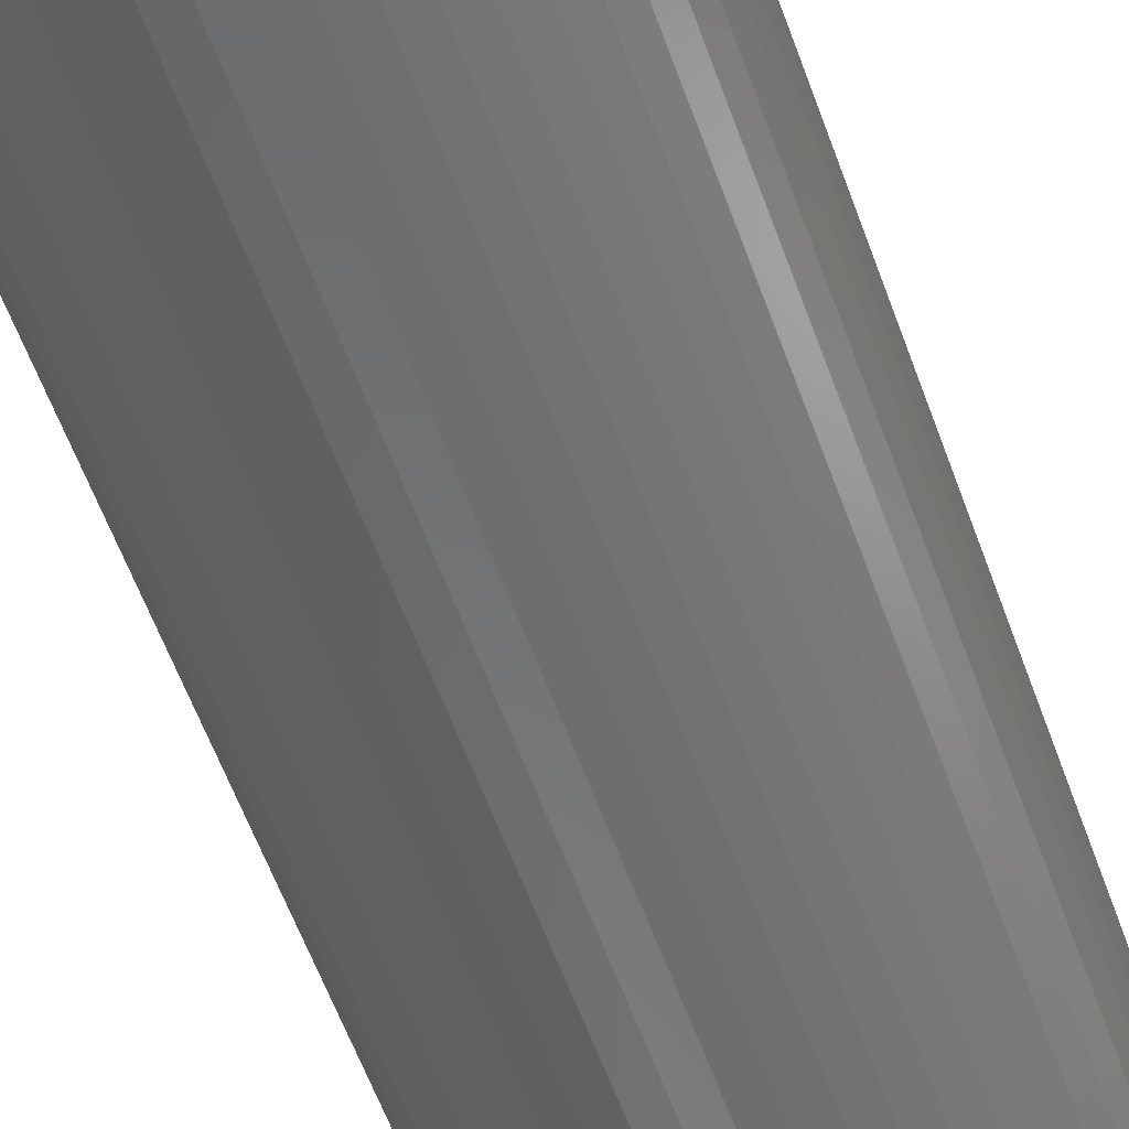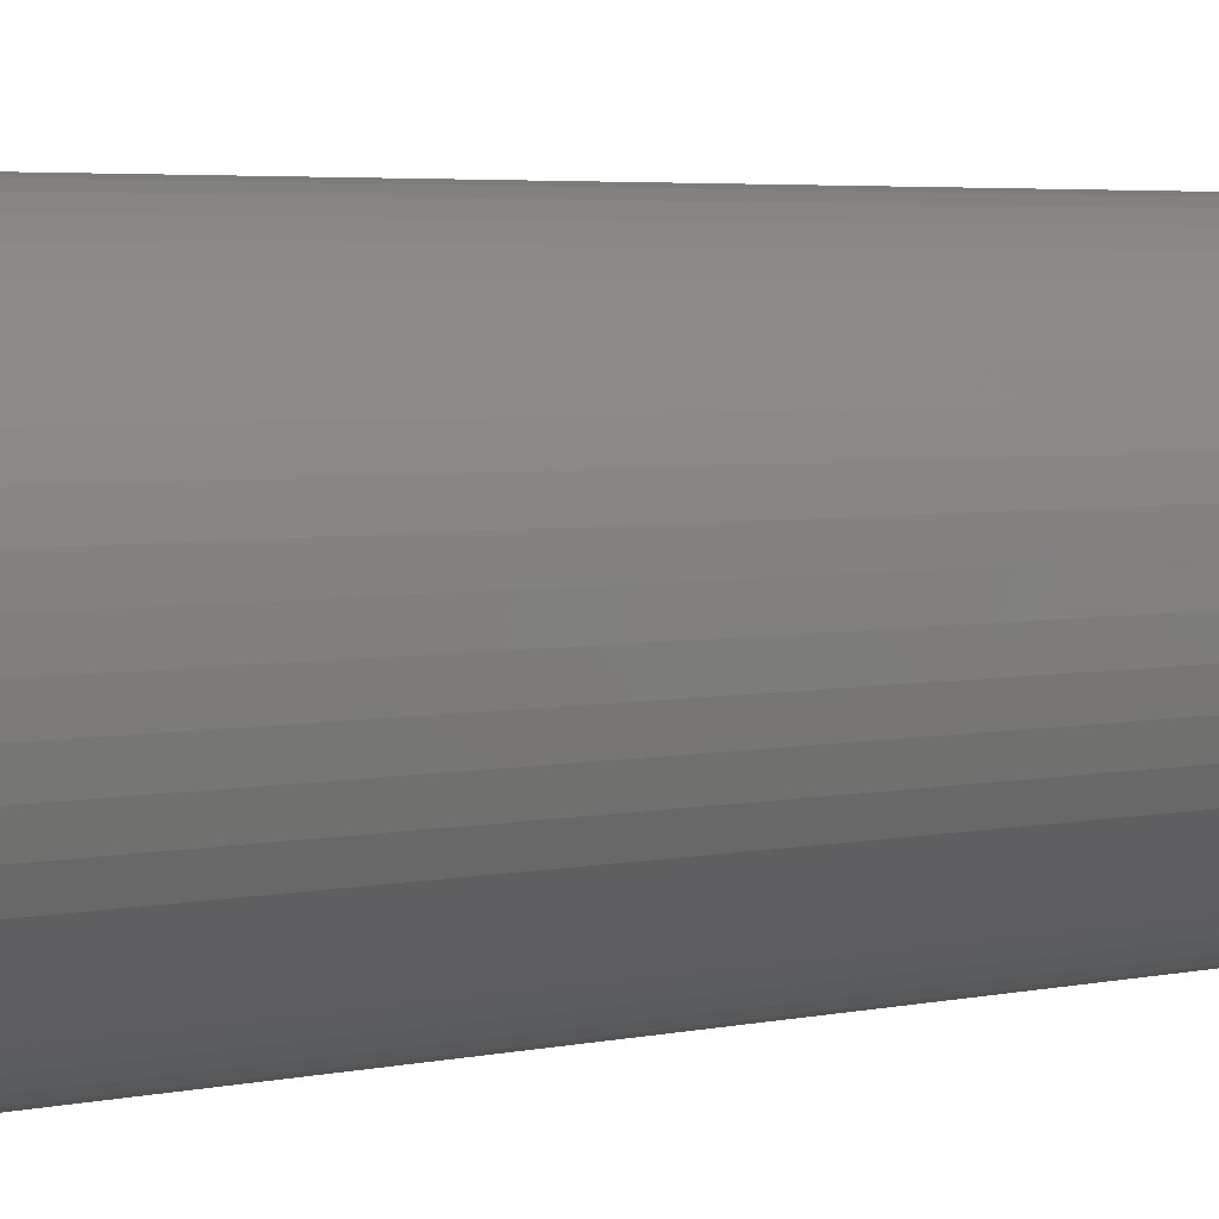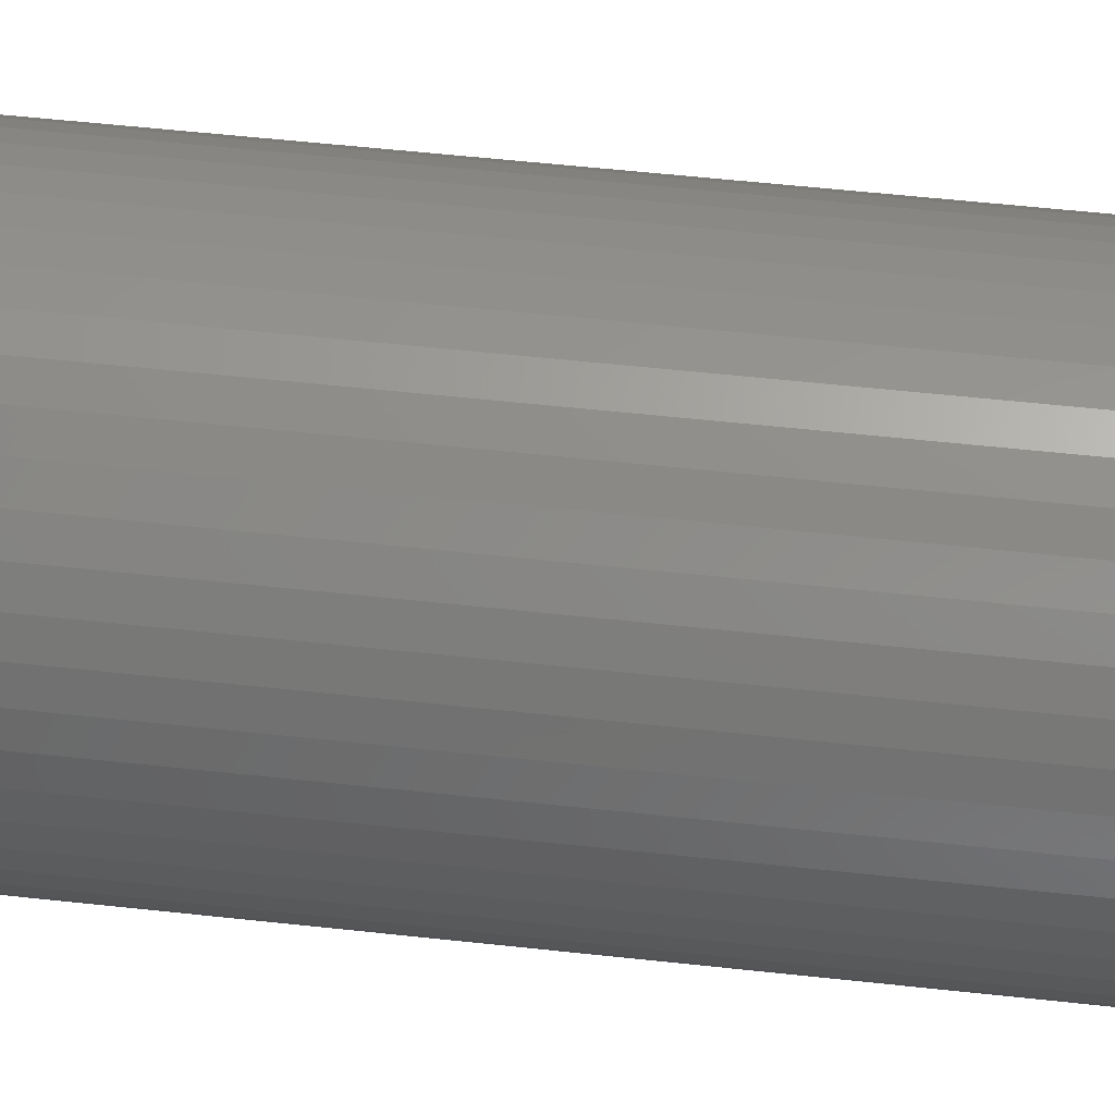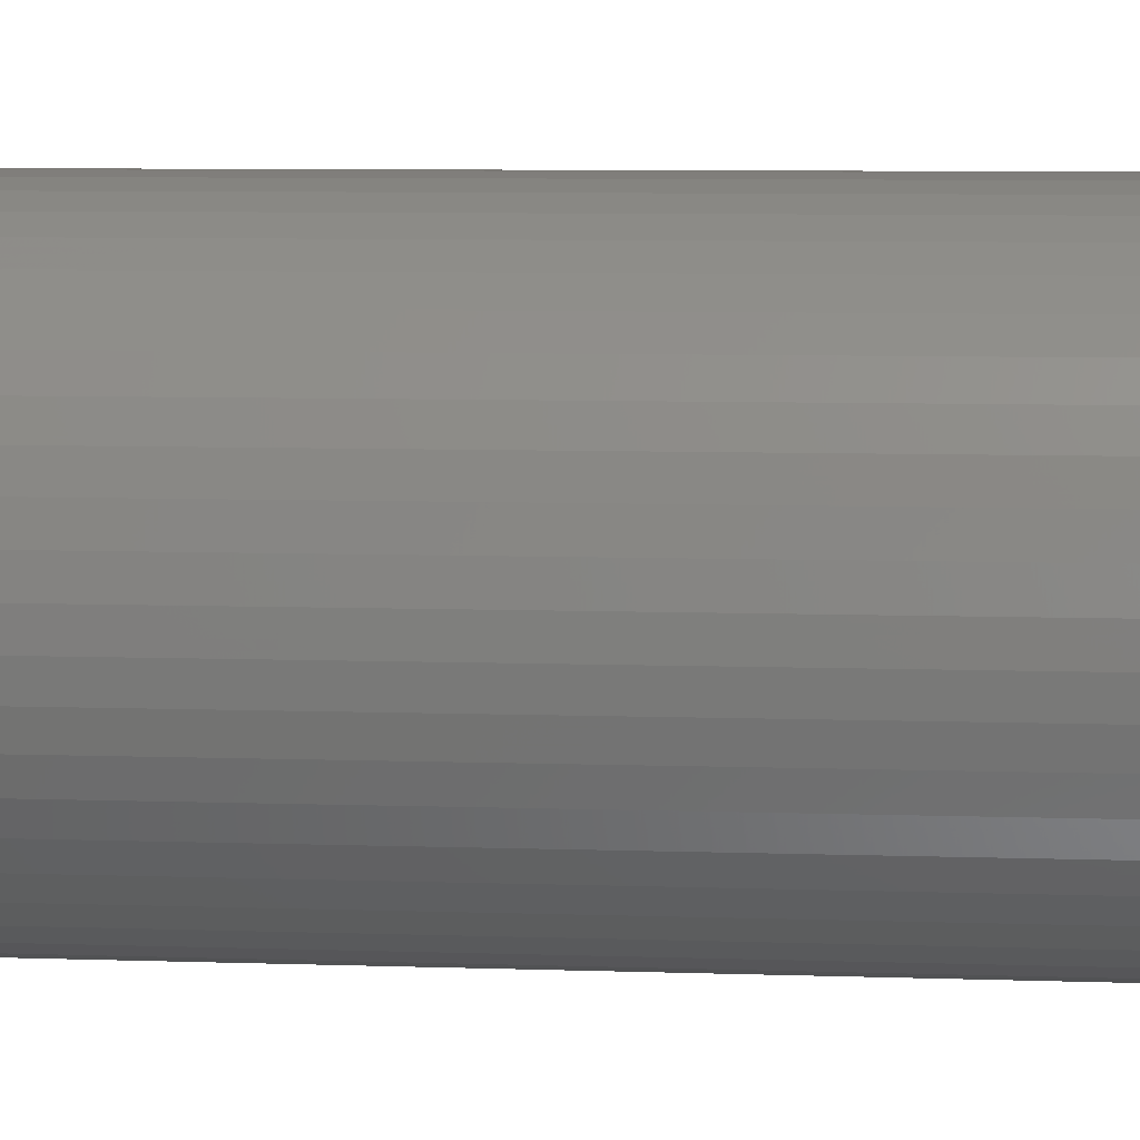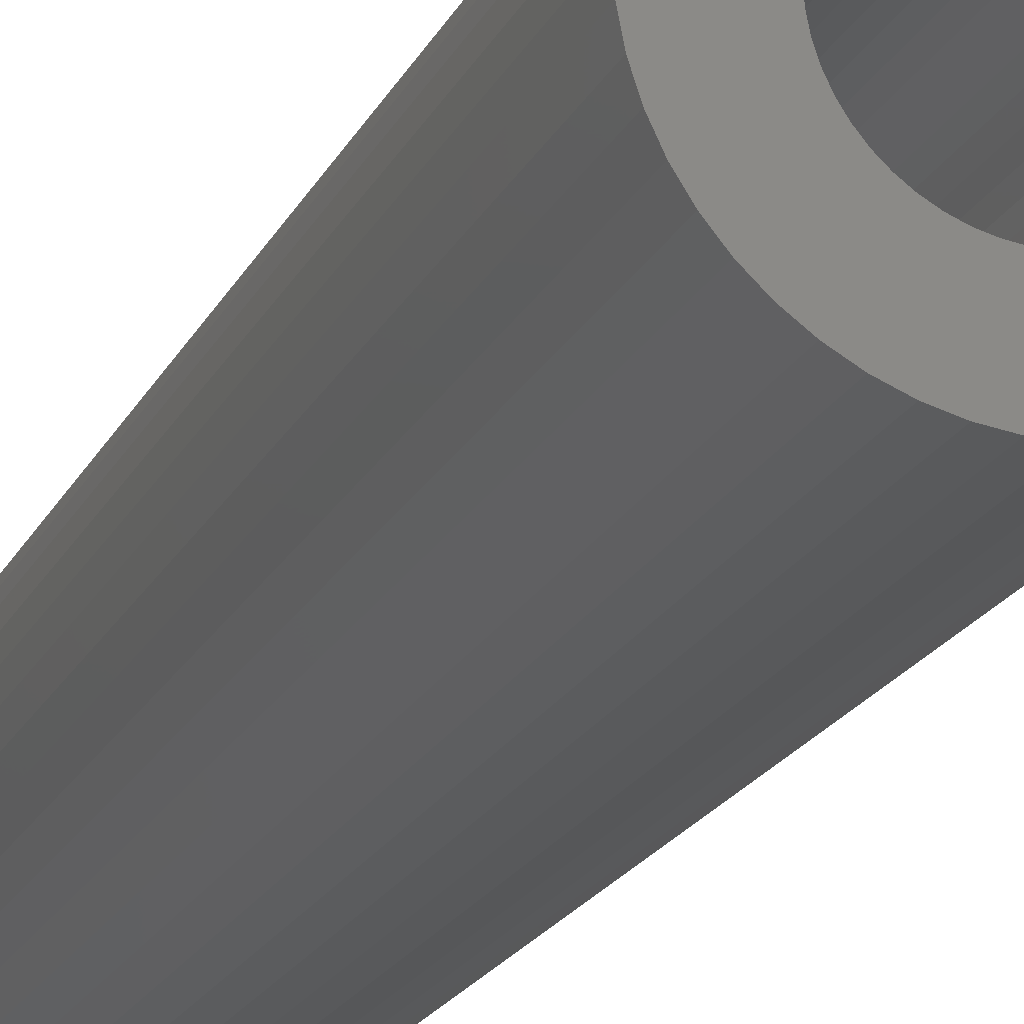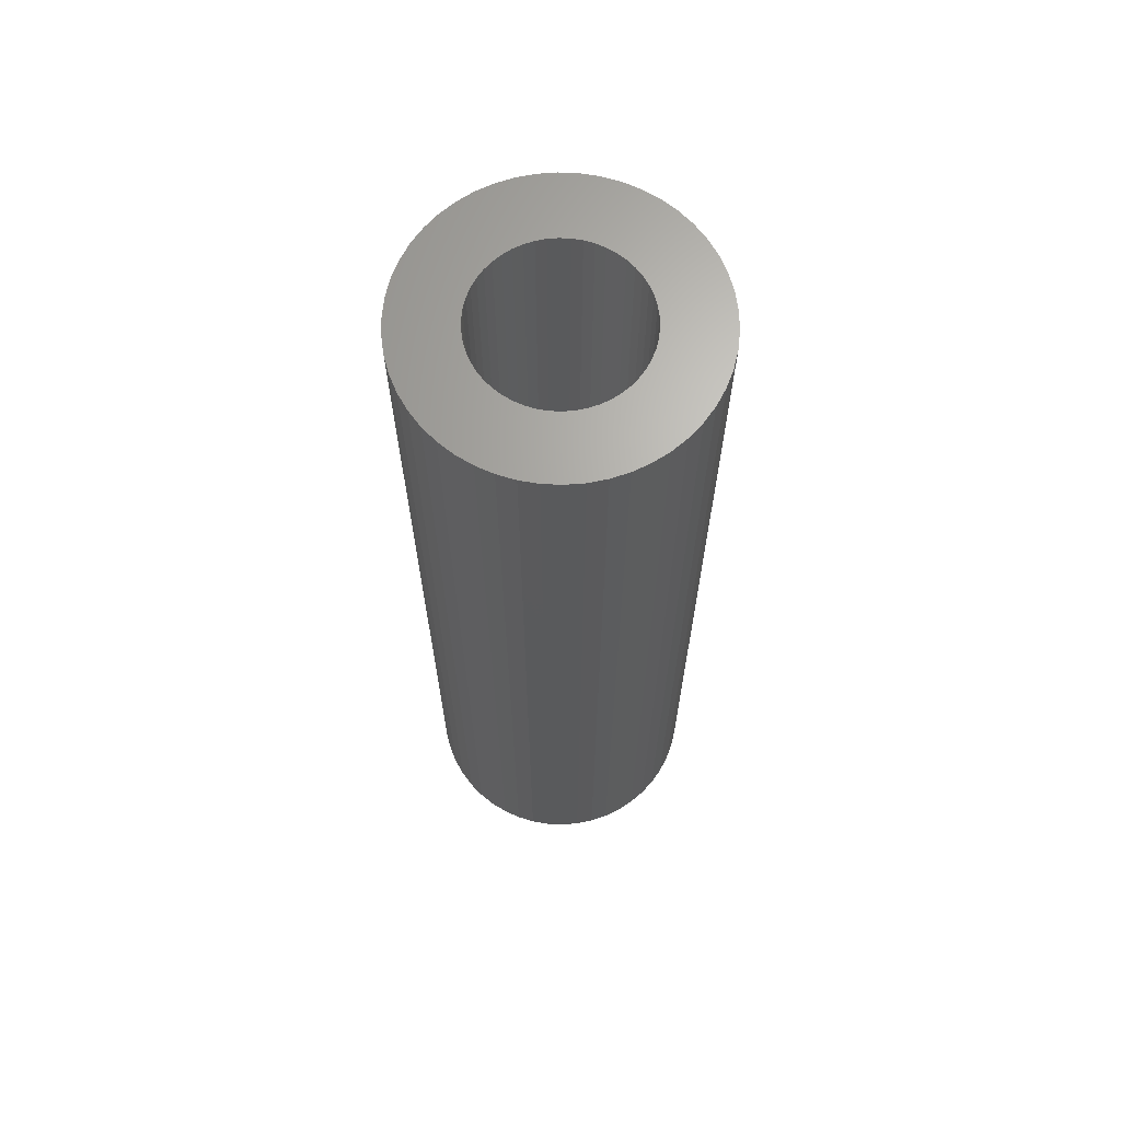
<metadata>
{"format":"stl","ext":"stl","renderer":"f3d","projection":"perspective","resolution":1024,"background":"white","views":[{"elev":-57.2,"azim":-160.6,"up":"+Y"},{"elev":3.1,"azim":46.8,"up":"+Y"},{"elev":50.7,"azim":97.0,"up":"+Y"},{"elev":5.4,"azim":97.7,"up":"+Y"},{"elev":-20.4,"azim":159.8,"up":"+Y"},{"elev":66.6,"azim":96.3,"up":"+Z"}]}
</metadata>
<code>
# stl→obj: 200 verts, 400 faces
v 9 0 30
v 8.929 1.128 -30
v 8.929 1.128 30
v 9 0 -30
v -9 0 -30
v -8.929 1.128 30
v -8.929 1.128 -30
v -9 0 30
v 0.5651 8.982 -30
v -0.5651 8.982 30
v 0.5651 8.982 30
v -0.5651 8.982 -30
v -0.5651 -8.982 -30
v 0.5651 -8.982 30
v -0.5651 -8.982 30
v 0.5651 -8.982 -30
v 6.561 6.161 -30
v 5.737 6.935 30
v 6.561 6.161 30
v 5.737 6.935 -30
v -5.737 6.935 -30
v -6.561 6.161 30
v -5.737 6.935 30
v -6.561 6.161 -30
v -2.781 8.56 -30
v -3.832 8.143 30
v -2.781 8.56 30
v -3.832 8.143 -30
v 8.368 -3.313 30
v 8.717 -2.238 -30
v 8.717 -2.238 30
v 8.368 -3.313 -30
v 8.368 3.313 30
v 7.887 4.336 -30
v 7.887 4.336 30
v 8.368 3.313 -30
v 8.717 2.238 -30
v 8.717 2.238 30
v 7.281 5.29 -30
v 7.281 5.29 30
v 3.832 8.143 -30
v 2.781 8.56 30
v 3.832 8.143 30
v 2.781 8.56 -30
v 1.686 8.841 30
v 1.686 8.841 -30
v 4.822 7.599 -30
v 4.822 7.599 30
v -8.368 3.313 -30
v -7.887 4.336 30
v -7.887 4.336 -30
v -8.368 3.313 30
v -8.717 2.238 -30
v -8.717 2.238 30
v -1.686 8.841 -30
v -1.686 8.841 30
v 1.686 -8.841 30
v 1.686 -8.841 -30
v -7.281 5.29 30
v -7.281 5.29 -30
v 5 0 30
v 4.961 0.6267 30
v 8.929 -1.128 30
v 4.843 1.243 30
v 4.961 -0.6267 30
v 4.649 1.841 30
v 4.382 2.409 30
v 4.843 -1.243 30
v 4.045 2.939 30
v 3.645 3.423 30
v 4.649 -1.841 30
v 7.887 -4.336 30
v 3.187 3.853 30
v 2.679 4.222 30
v 2.129 4.524 30
v 1.545 4.755 30
v 0.9369 4.911 30
v 0.314 4.99 30
v -0.314 4.99 30
v -0.9369 4.911 30
v -1.545 4.755 30
v -2.129 4.524 30
v -2.679 4.222 30
v -4.822 7.599 30
v -3.187 3.853 30
v -3.645 3.423 30
v -4.045 2.939 30
v -4.382 2.409 30
v -4.649 1.841 30
v 4.382 -2.409 30
v 7.281 -5.29 30
v 4.045 -2.939 30
v 6.561 -6.161 30
v 3.645 -3.423 30
v 5.737 -6.935 30
v 3.187 -3.853 30
v 4.822 -7.599 30
v 2.679 -4.222 30
v 3.832 -8.143 30
v 2.129 -4.524 30
v 2.781 -8.56 30
v 1.545 -4.755 30
v 0.9369 -4.911 30
v 0.314 -4.99 30
v -0.314 -4.99 30
v -0.9369 -4.911 30
v -1.686 -8.841 30
v -1.545 -4.755 30
v -2.781 -8.56 30
v -2.129 -4.524 30
v -3.832 -8.143 30
v -2.679 -4.222 30
v -4.822 -7.599 30
v -3.187 -3.853 30
v -5.737 -6.935 30
v -3.645 -3.423 30
v -6.561 -6.161 30
v -4.045 -2.939 30
v -7.281 -5.29 30
v -4.382 -2.409 30
v -7.887 -4.336 30
v -4.649 -1.841 30
v -8.368 -3.313 30
v -4.843 -1.243 30
v -8.717 -2.238 30
v -4.961 -0.6267 30
v -8.929 -1.128 30
v -5 0 30
v -4.843 1.243 30
v -4.961 0.6267 30
v -4.822 7.599 -30
v 8.929 -1.128 -30
v 7.281 -5.29 -30
v 6.561 -6.161 -30
v 7.887 -4.336 -30
v 5 0 -30
v 4.961 -0.6267 -30
v 4.843 -1.243 -30
v 4.961 0.6267 -30
v 4.649 -1.841 -30
v 4.382 -2.409 -30
v 4.843 1.243 -30
v 4.045 -2.939 -30
v 3.645 -3.423 -30
v 5.737 -6.935 -30
v 4.649 1.841 -30
v 3.187 -3.853 -30
v 4.822 -7.599 -30
v 2.679 -4.222 -30
v 3.832 -8.143 -30
v 2.129 -4.524 -30
v 2.781 -8.56 -30
v 1.545 -4.755 -30
v 0.9369 -4.911 -30
v 0.314 -4.99 -30
v -0.314 -4.99 -30
v -0.9369 -4.911 -30
v -1.686 -8.841 -30
v -1.545 -4.755 -30
v -2.781 -8.56 -30
v -2.129 -4.524 -30
v -3.832 -8.143 -30
v -2.679 -4.222 -30
v -4.822 -7.599 -30
v -3.187 -3.853 -30
v -5.737 -6.935 -30
v -3.645 -3.423 -30
v -6.561 -6.161 -30
v -4.045 -2.939 -30
v -7.281 -5.29 -30
v -4.382 -2.409 -30
v -7.887 -4.336 -30
v -4.649 -1.841 -30
v 4.382 2.409 -30
v 4.045 2.939 -30
v 3.645 3.423 -30
v 3.187 3.853 -30
v 2.679 4.222 -30
v 2.129 4.524 -30
v 1.545 4.755 -30
v 0.9369 4.911 -30
v 0.314 4.99 -30
v -0.314 4.99 -30
v -0.9369 4.911 -30
v -1.545 4.755 -30
v -2.129 4.524 -30
v -2.679 4.222 -30
v -3.187 3.853 -30
v -3.645 3.423 -30
v -4.045 2.939 -30
v -4.382 2.409 -30
v -4.649 1.841 -30
v -4.843 1.243 -30
v -4.961 0.6267 -30
v -5 0 -30
v -8.368 -3.313 -30
v -4.843 -1.243 -30
v -8.717 -2.238 -30
v -4.961 -0.6267 -30
v -8.929 -1.128 -30
f 1 2 3
f 2 1 4
f 5 6 7
f 6 5 8
f 9 10 11
f 10 9 12
f 13 14 15
f 14 13 16
f 17 18 19
f 18 17 20
f 21 22 23
f 22 21 24
f 25 26 27
f 26 25 28
f 29 30 31
f 30 29 32
f 33 34 35
f 34 33 36
f 3 37 38
f 37 3 2
f 35 39 40
f 39 35 34
f 41 42 43
f 42 41 44
f 44 45 42
f 45 44 46
f 47 43 48
f 43 47 41
f 49 50 51
f 50 49 52
f 53 52 49
f 52 53 54
f 55 27 56
f 27 55 25
f 16 57 14
f 57 16 58
f 38 36 33
f 36 38 37
f 40 17 19
f 17 40 39
f 46 11 45
f 11 46 9
f 20 48 18
f 48 20 47
f 51 59 60
f 59 51 50
f 60 22 24
f 22 60 59
f 7 54 53
f 54 7 6
f 61 1 3
f 62 3 38
f 1 61 63
f 64 38 33
f 65 63 61
f 66 33 35
f 63 65 31
f 67 35 40
f 68 31 65
f 69 40 19
f 31 68 29
f 70 19 18
f 71 29 68
f 29 71 72
f 3 62 61
f 38 64 62
f 73 18 48
f 33 66 64
f 35 67 66
f 40 69 67
f 74 48 43
f 19 70 69
f 18 73 70
f 75 43 42
f 48 74 73
f 43 75 74
f 76 42 45
f 42 76 75
f 45 77 76
f 11 77 45
f 11 78 77
f 11 79 78
f 10 79 11
f 10 80 79
f 56 80 10
f 80 56 81
f 27 81 56
f 81 27 82
f 26 82 27
f 82 26 83
f 84 83 26
f 83 84 85
f 23 85 84
f 85 23 86
f 22 86 23
f 86 22 87
f 59 87 22
f 87 59 88
f 50 88 59
f 88 50 89
f 90 72 71
f 72 90 91
f 92 91 90
f 91 92 93
f 94 93 92
f 93 94 95
f 96 95 94
f 95 96 97
f 98 97 96
f 97 98 99
f 100 99 98
f 99 100 101
f 102 101 100
f 101 102 57
f 103 57 102
f 103 14 57
f 104 14 103
f 105 14 104
f 105 15 14
f 106 15 105
f 107 106 108
f 106 107 15
f 109 108 110
f 111 110 112
f 108 109 107
f 113 112 114
f 115 114 116
f 110 111 109
f 117 116 118
f 119 118 120
f 121 120 122
f 112 113 111
f 123 122 124
f 125 124 126
f 127 126 128
f 52 89 50
f 114 115 113
f 89 52 129
f 116 117 115
f 54 129 52
f 118 119 117
f 129 54 130
f 120 121 119
f 6 130 54
f 122 123 121
f 130 6 128
f 124 125 123
f 8 128 6
f 126 127 125
f 128 8 127
f 28 84 26
f 84 28 131
f 131 23 84
f 23 131 21
f 12 56 10
f 56 12 55
f 63 4 1
f 4 63 132
f 93 133 91
f 133 93 134
f 72 32 29
f 32 72 135
f 31 132 63
f 132 31 30
f 136 4 132
f 137 132 30
f 4 136 2
f 138 30 32
f 139 2 136
f 140 32 135
f 2 139 37
f 141 135 133
f 142 37 139
f 143 133 134
f 37 142 36
f 144 134 145
f 146 36 142
f 36 146 34
f 132 137 136
f 30 138 137
f 147 145 148
f 32 140 138
f 135 141 140
f 133 143 141
f 149 148 150
f 134 144 143
f 145 147 144
f 151 150 152
f 148 149 147
f 150 151 149
f 153 152 58
f 152 153 151
f 58 154 153
f 16 154 58
f 16 155 154
f 16 156 155
f 13 156 16
f 13 157 156
f 158 157 13
f 157 158 159
f 160 159 158
f 159 160 161
f 162 161 160
f 161 162 163
f 164 163 162
f 163 164 165
f 166 165 164
f 165 166 167
f 168 167 166
f 167 168 169
f 170 169 168
f 169 170 171
f 172 171 170
f 171 172 173
f 174 34 146
f 34 174 39
f 175 39 174
f 39 175 17
f 176 17 175
f 17 176 20
f 177 20 176
f 20 177 47
f 178 47 177
f 47 178 41
f 179 41 178
f 41 179 44
f 180 44 179
f 44 180 46
f 181 46 180
f 181 9 46
f 182 9 181
f 183 9 182
f 183 12 9
f 184 12 183
f 55 184 185
f 184 55 12
f 25 185 186
f 28 186 187
f 185 25 55
f 131 187 188
f 21 188 189
f 186 28 25
f 24 189 190
f 60 190 191
f 51 191 192
f 187 131 28
f 49 192 193
f 53 193 194
f 7 194 195
f 196 173 172
f 188 21 131
f 173 196 197
f 189 24 21
f 198 197 196
f 190 60 24
f 197 198 199
f 191 51 60
f 200 199 198
f 192 49 51
f 199 200 195
f 193 53 49
f 5 195 200
f 194 7 53
f 195 5 7
f 150 97 99
f 97 150 148
f 145 93 95
f 93 145 134
f 91 135 72
f 135 91 133
f 160 107 109
f 107 160 158
f 168 119 170
f 119 168 117
f 170 121 172
f 121 170 119
f 196 125 198
f 125 196 123
f 152 99 101
f 99 152 150
f 58 101 57
f 101 58 152
f 158 15 107
f 15 158 13
f 162 109 111
f 109 162 160
f 168 115 117
f 115 168 166
f 172 123 196
f 123 172 121
f 198 127 200
f 127 198 125
f 200 8 5
f 8 200 127
f 148 95 97
f 95 148 145
f 164 111 113
f 111 164 162
f 166 113 115
f 113 166 164
f 136 62 139
f 62 136 61
f 128 194 130
f 194 128 195
f 183 78 79
f 78 183 182
f 155 105 104
f 105 155 156
f 177 70 73
f 70 177 176
f 189 85 86
f 85 189 188
f 186 81 82
f 81 186 185
f 146 67 174
f 67 146 66
f 139 64 142
f 64 139 62
f 180 75 76
f 75 180 179
f 181 76 77
f 76 181 180
f 179 74 75
f 74 179 178
f 89 191 88
f 191 89 192
f 87 189 86
f 189 87 190
f 129 192 89
f 192 129 193
f 185 80 81
f 80 185 184
f 154 104 103
f 104 154 155
f 142 66 146
f 66 142 64
f 175 70 176
f 70 175 69
f 174 69 175
f 69 174 67
f 182 77 78
f 77 182 181
f 178 73 74
f 73 178 177
f 88 190 87
f 190 88 191
f 130 193 129
f 193 130 194
f 187 82 83
f 82 187 186
f 188 83 85
f 83 188 187
f 184 79 80
f 79 184 183
f 137 61 136
f 61 137 65
f 138 65 137
f 65 138 68
f 116 169 118
f 169 116 167
f 149 100 98
f 100 149 151
f 141 71 140
f 71 141 90
f 122 197 124
f 197 122 173
f 144 96 94
f 96 144 147
f 151 102 100
f 102 151 153
f 153 103 102
f 103 153 154
f 143 90 141
f 90 143 92
f 144 92 143
f 92 144 94
f 140 68 138
f 68 140 71
f 156 106 105
f 106 156 157
f 157 108 106
f 108 157 159
f 118 171 120
f 171 118 169
f 120 173 122
f 173 120 171
f 124 199 126
f 199 124 197
f 126 195 128
f 195 126 199
f 147 98 96
f 98 147 149
f 159 110 108
f 110 159 161
f 161 112 110
f 112 161 163
f 163 114 112
f 114 163 165
f 165 116 114
f 116 165 167

</code>
